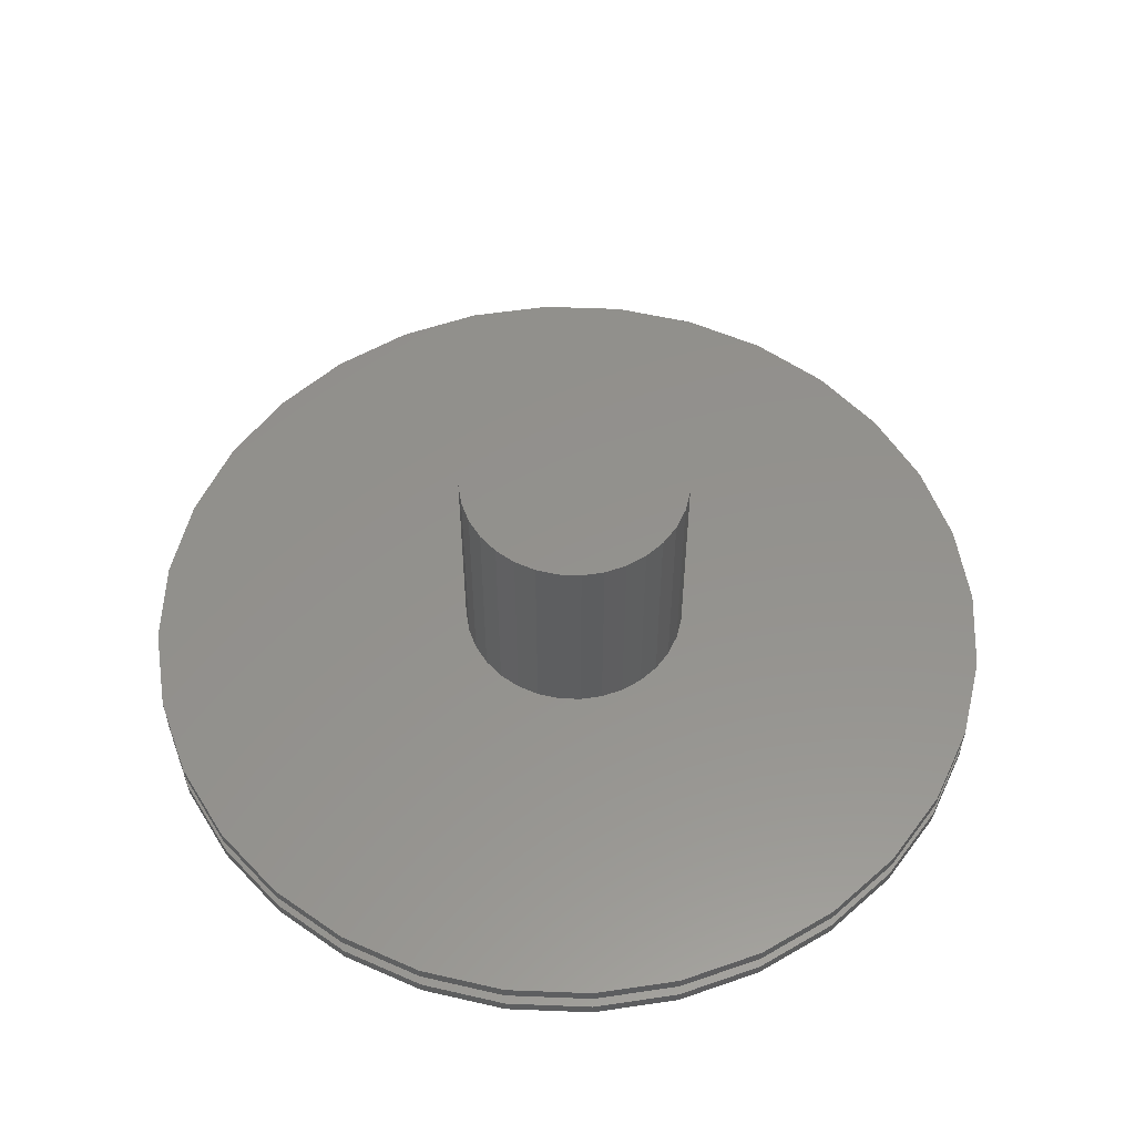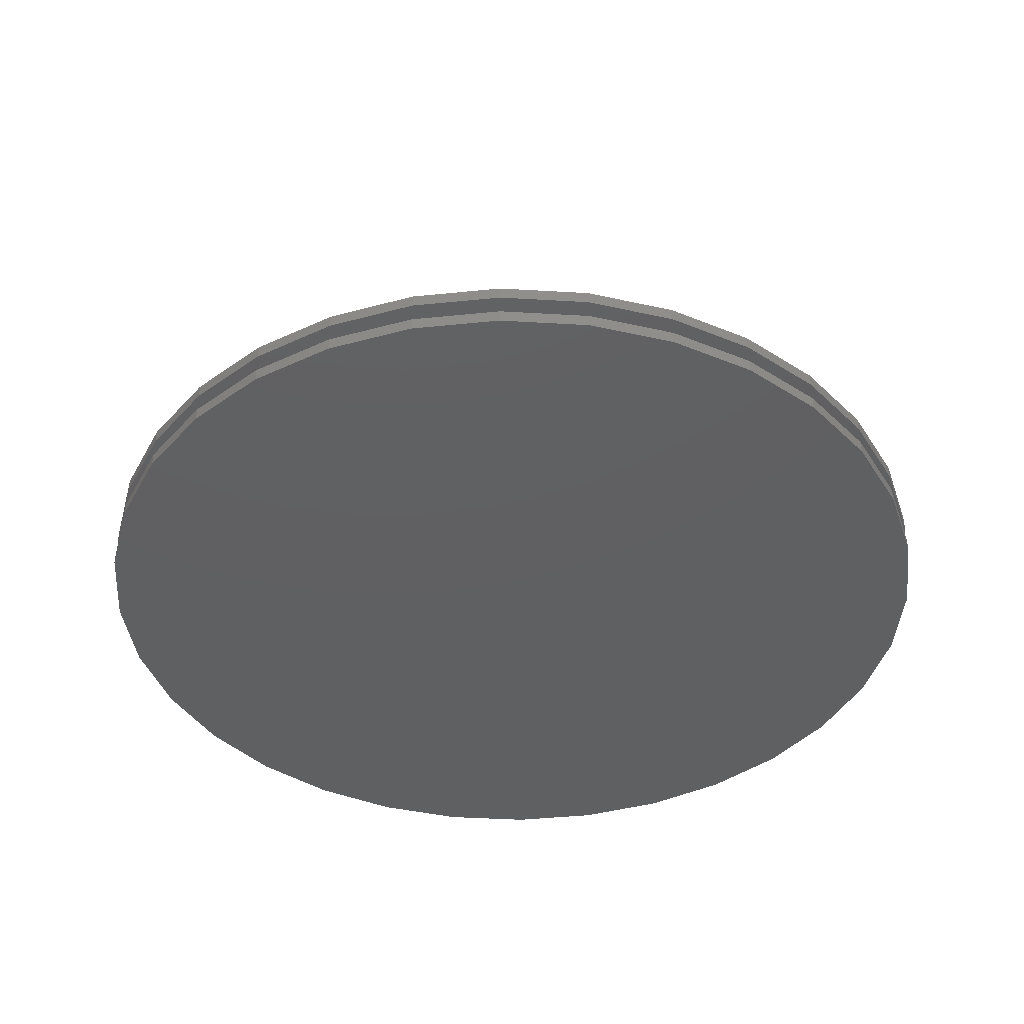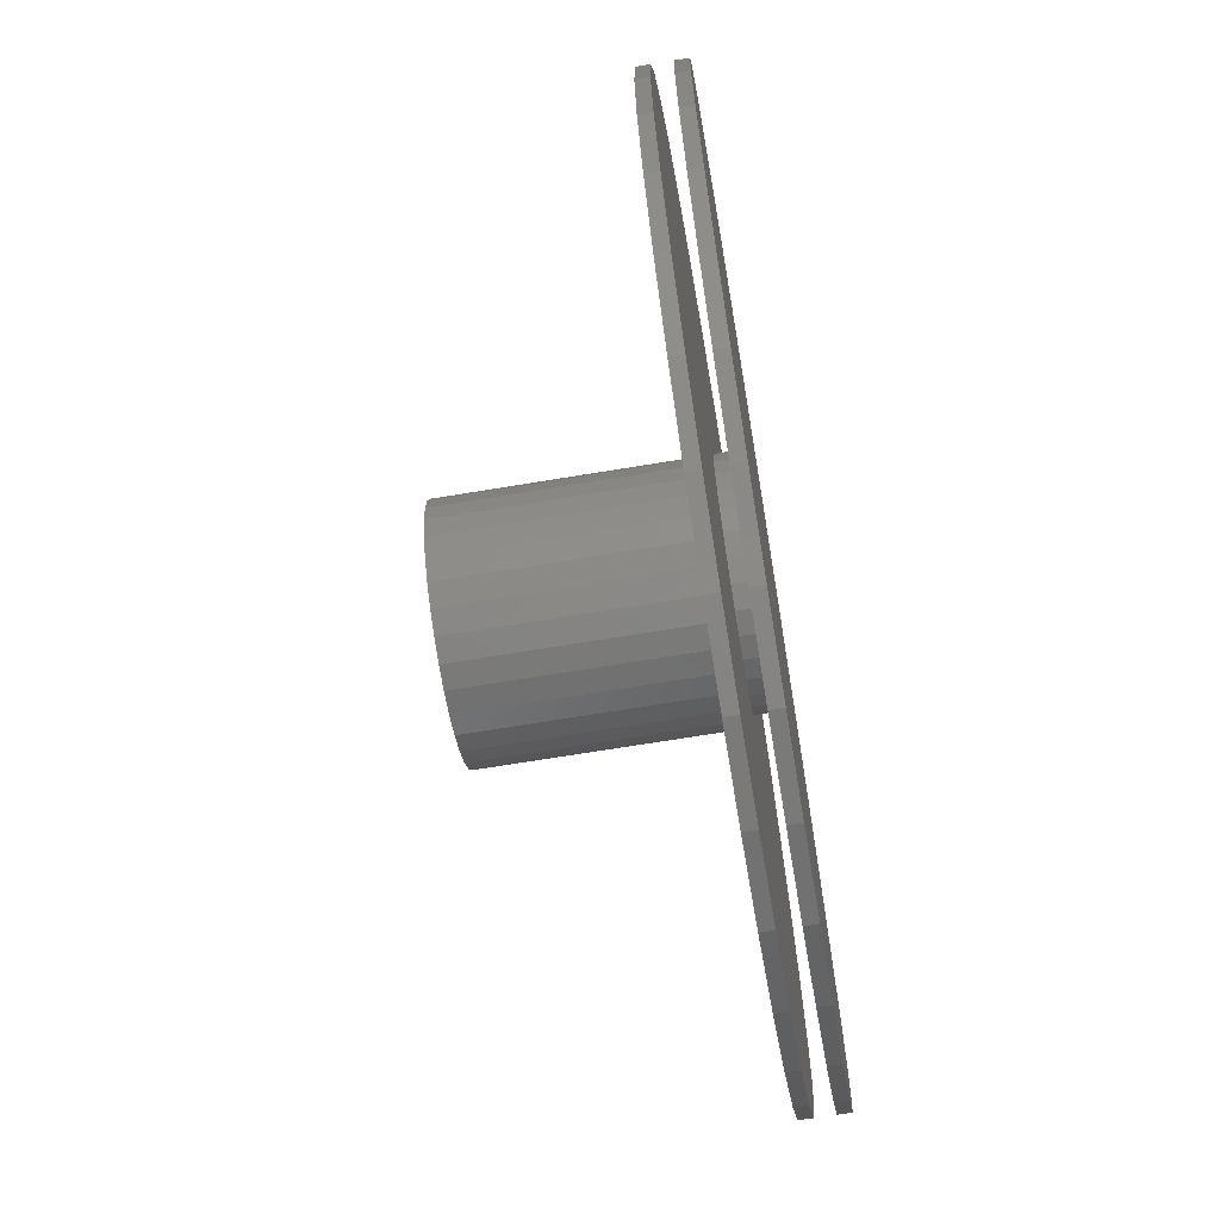
<metadata>
{"format":"stl","ext":"stl","renderer":"f3d","projection":"perspective","resolution":1024,"background":"white","views":[{"elev":55.4,"azim":53.0,"up":"+Z"},{"elev":-40.9,"azim":-111.0,"up":"+Z"},{"elev":-67.3,"azim":99.5,"up":"+Y"}]}
</metadata>
<code>
# stl→obj: 320 verts, 632 faces
v -0.07747 0.1338 0.05469
v -0.0529 0.1469 0.05469
v -0.5186 0.1047 0.05469
v -0.099 0.1161 0.05469
v -0.1167 0.09457 0.05469
v -0.09684 -0.5265 0.05469
v -0.2904 -0.4464 0.05469
v -0.1975 -0.496 0.05469
v 0.5344 0.1047 0.05469
v 0.08043 0.1338 0.05469
v 0.102 0.1161 0.05469
v 0.1196 0.09457 0.05469
v 0.5039 -0.2054 0.05469
v 0.05586 -0.1157 0.05469
v 0.0292 -0.1237 0.05469
v 0.5447 0 0.05469
v 0.1328 0.07001 0.05469
v 0.1409 0.04335 0.05469
v 0.1436 0.01562 0.05469
v 0.1409 -0.0121 0.05469
v 0.5344 -0.1047 0.05469
v -0.4881 -0.2054 0.05469
v -0.4385 -0.2983 0.05469
v -0.3717 -0.3796 0.05469
v 0.007895 -0.5368 0.05469
v 0.00148 -0.1265 0.05469
v -0.02624 -0.1237 0.05469
v -0.0529 -0.1157 0.05469
v -0.07747 -0.1025 0.05469
v -0.5186 -0.1047 0.05469
v 0.1126 -0.5265 0.05469
v 0.2133 -0.496 0.05469
v 0.3061 -0.4464 0.05469
v 0.3875 -0.3796 0.05469
v 0.4543 -0.2983 0.05469
v 0.00148 0.1577 0.05469
v 0.0292 0.155 0.05469
v 0.5039 0.2054 0.05469
v 0.4543 0.2983 0.05469
v 0.3875 0.3796 0.05469
v 0.3061 0.4464 0.05469
v 0.2133 0.496 0.05469
v 0.1126 0.5265 0.05469
v 0.007895 0.5368 0.05469
v -0.09684 0.5265 0.05469
v -0.1975 0.496 0.05469
v -0.2904 0.4464 0.05469
v -0.3717 0.3796 0.05469
v -0.4385 0.2983 0.05469
v -0.4881 0.2054 0.05469
v -0.02624 0.155 0.05469
v -0.5289 6.574e-17 0.05469
v -0.1379 -0.0121 0.05469
v -0.1406 0.01562 0.05469
v -0.1379 0.04335 0.05469
v -0.1298 0.07001 0.05469
v -0.099 -0.08486 0.05469
v -0.1167 -0.06332 0.05469
v -0.1298 -0.03876 0.05469
v 0.1328 -0.03876 0.05469
v 0.1196 -0.06332 0.05469
v 0.102 -0.08486 0.05469
v 0.08043 -0.1025 0.05469
v 0.05586 0.1469 0.05469
v 0.007895 0.5368 0
v 0.1126 0.5265 0
v -0.09684 0.5265 0
v 0.007895 -0.5368 0
v -0.09684 -0.5265 0
v 0.1126 -0.5265 0
v -0.1975 -0.496 0
v 0.2133 -0.496 0
v -0.2904 -0.4464 0
v 0.3061 -0.4464 0
v -0.3717 -0.3796 0
v 0.3875 -0.3796 0
v -0.4385 -0.2983 0
v 0.4543 -0.2983 0
v -0.4881 -0.2054 0
v 0.5039 -0.2054 0
v -0.5186 -0.1047 0
v 0.5344 -0.1047 0
v -0.5289 6.574e-17 0
v 0.5447 0 0
v -0.5186 0.1047 0
v 0.5344 0.1047 0
v -0.4881 0.2054 0
v 0.5039 0.2054 0
v -0.4385 0.2983 0
v 0.4543 0.2983 0
v -0.3717 0.3796 0
v 0.3875 0.3796 0
v -0.2904 0.4464 0
v 0.3061 0.4464 0
v -0.1975 0.496 0
v 0.2133 0.496 0
v -0.1305 0.0227 0.01562
v -0.1305 0.0227 0.03906
v -0.1279 0.04927 0.01562
v -0.1279 0.04927 0.03906
v -0.1201 0.07481 0.01562
v -0.1201 0.07481 0.03906
v -0.1076 0.09836 0.01562
v -0.1076 0.09836 0.03906
v -0.09062 0.119 0.01562
v -0.09062 0.119 0.03906
v -0.06999 0.1359 0.01562
v -0.06999 0.1359 0.03906
v -0.04644 0.1485 0.01562
v -0.04644 0.1485 0.03906
v -0.02089 0.1563 0.01562
v -0.02089 0.1563 0.03906
v 0.005674 0.1589 0.01562
v 0.005674 0.1589 0.03906
v 0.03224 0.1563 0.01562
v 0.03224 0.1563 0.03906
v 0.05779 0.1485 0.01562
v 0.05779 0.1485 0.03906
v 0.08133 0.1359 0.01562
v 0.08133 0.1359 0.03906
v 0.102 0.119 0.01562
v 0.102 0.119 0.03906
v 0.1189 0.09836 0.01562
v 0.1189 0.09836 0.03906
v 0.1315 0.07481 0.01562
v 0.1315 0.07481 0.03906
v 0.1392 0.04927 0.01562
v 0.1392 0.04927 0.03906
v 0.1419 0.0227 0.01562
v 0.1419 0.0227 0.03906
v 0.1392 -0.003871 0.01562
v 0.1392 -0.003871 0.03906
v 0.1315 -0.02942 0.01562
v 0.1315 -0.02942 0.03906
v 0.1189 -0.05296 0.01562
v 0.1189 -0.05296 0.03906
v 0.102 -0.0736 0.01562
v 0.102 -0.0736 0.03906
v 0.08133 -0.09054 0.01562
v 0.08133 -0.09054 0.03906
v 0.05779 -0.1031 0.01562
v 0.05779 -0.1031 0.03906
v 0.03224 -0.1109 0.01562
v 0.03224 -0.1109 0.03906
v 0.005674 -0.1135 0.01562
v 0.005674 -0.1135 0.03906
v -0.02089 -0.1109 0.01562
v -0.02089 -0.1109 0.03906
v -0.04644 -0.1031 0.01562
v -0.04644 -0.1031 0.03906
v -0.06999 -0.09054 0.01562
v -0.06999 -0.09054 0.03906
v -0.09062 -0.0736 0.01562
v -0.09062 -0.0736 0.03906
v -0.1076 -0.05296 0.01562
v -0.1076 -0.05296 0.03906
v -0.1201 -0.02942 0.01562
v -0.1201 -0.02942 0.03906
v -0.1279 -0.003871 0.01562
v -0.1279 -0.003871 0.03906
v -0.02319 0.1397 0.05469
v 0.02616 0.1397 0.05469
v 0.00148 0.1421 0.05469
v -0.04692 0.1325 0.05469
v 0.04988 0.1325 0.05469
v -0.06879 0.1208 0.05469
v 0.07175 0.1208 0.05469
v 0.07175 -0.08954 0.05469
v -0.04692 -0.1012 0.05469
v 0.04988 -0.1012 0.05469
v -0.02319 -0.1084 0.05469
v 0.02616 -0.1084 0.05469
v 0.00148 -0.1109 0.05469
v 0.09092 0.1051 0.05469
v -0.08795 0.1051 0.05469
v 0.1066 0.08589 0.05469
v -0.1037 0.08589 0.05469
v 0.1183 0.06403 0.05469
v -0.1154 0.06403 0.05469
v 0.1255 0.0403 0.05469
v -0.1226 0.0403 0.05469
v 0.128 0.01562 0.05469
v -0.125 0.01562 0.05469
v 0.1255 -0.00905 0.05469
v -0.1226 -0.00905 0.05469
v 0.1183 -0.03278 0.05469
v -0.1154 -0.03278 0.05469
v 0.1066 -0.05464 0.05469
v -0.1037 -0.05464 0.05469
v 0.09092 -0.07381 0.05469
v -0.08795 -0.07381 0.05469
v -0.06879 -0.08954 0.05469
v -0.5186 0.1047 0.01562
v 0.5344 0.1047 0.01562
v 0.5447 0 0.01562
v 0.5344 -0.1047 0.01562
v -0.4881 -0.2054 0.01562
v -0.4385 -0.2983 0.01562
v -0.3717 -0.3796 0.01562
v -0.2904 -0.4464 0.01562
v -0.1975 -0.496 0.01562
v -0.09684 -0.5265 0.01562
v 0.007895 -0.5368 0.01562
v -0.5186 -0.1047 0.01562
v 0.1126 -0.5265 0.01562
v 0.2133 -0.496 0.01562
v 0.3061 -0.4464 0.01562
v 0.3875 -0.3796 0.01562
v 0.4543 -0.2983 0.01562
v 0.5039 -0.2054 0.01562
v 0.5039 0.2054 0.01562
v 0.4543 0.2983 0.01562
v 0.3875 0.3796 0.01562
v 0.3061 0.4464 0.01562
v 0.2133 0.496 0.01562
v 0.1126 0.5265 0.01562
v 0.007895 0.5368 0.01562
v -0.09684 0.5265 0.01562
v -0.1975 0.496 0.01562
v -0.2904 0.4464 0.01562
v -0.3717 0.3796 0.01562
v -0.4385 0.2983 0.01562
v -0.4881 0.2054 0.01562
v -0.5289 6.574e-17 0.01562
v -0.5186 0.1047 0.03906
v 0.5344 0.1047 0.03906
v 0.5447 0 0.03906
v 0.5344 -0.1047 0.03906
v -0.4881 -0.2054 0.03906
v -0.5186 -0.1047 0.03906
v 0.007895 -0.5368 0.03906
v -0.09684 -0.5265 0.03906
v -0.1975 -0.496 0.03906
v -0.2904 -0.4464 0.03906
v -0.3717 -0.3796 0.03906
v -0.4385 -0.2983 0.03906
v 0.5039 -0.2054 0.03906
v 0.4543 -0.2983 0.03906
v 0.3875 -0.3796 0.03906
v 0.3061 -0.4464 0.03906
v 0.2133 -0.496 0.03906
v 0.1126 -0.5265 0.03906
v -0.4881 0.2054 0.03906
v -0.4385 0.2983 0.03906
v -0.3717 0.3796 0.03906
v -0.2904 0.4464 0.03906
v -0.1975 0.496 0.03906
v -0.09684 0.5265 0.03906
v 0.007895 0.5368 0.03906
v 0.1126 0.5265 0.03906
v 0.2133 0.496 0.03906
v 0.3061 0.4464 0.03906
v 0.3875 0.3796 0.03906
v 0.4543 0.2983 0.03906
v 0.5039 0.2054 0.03906
v -0.5289 6.574e-17 0.03906
v -0.02319 0.1397 0.3203
v -0.04692 0.1325 0.3203
v -0.06879 0.1208 0.3203
v -0.08795 0.1051 0.3203
v -0.1037 0.08589 0.3203
v -0.1154 0.06403 0.3203
v -0.1226 0.0403 0.3203
v -0.125 0.01562 0.3203
v 0.00148 0.1421 0.3203
v 0.02616 0.1397 0.3203
v 0.04988 0.1325 0.3203
v 0.07175 0.1208 0.3203
v 0.09092 0.1051 0.3203
v 0.1066 0.08589 0.3203
v 0.1183 0.06403 0.3203
v 0.1255 0.0403 0.3203
v 0.128 0.01562 0.3203
v 0.02616 -0.1084 0.3203
v 0.04988 -0.1012 0.3203
v 0.07175 -0.08954 0.3203
v 0.09092 -0.07381 0.3203
v 0.1066 -0.05464 0.3203
v 0.1183 -0.03278 0.3203
v 0.1255 -0.00905 0.3203
v 0.00148 -0.1109 0.3203
v -0.02319 -0.1084 0.3203
v -0.04692 -0.1012 0.3203
v -0.06879 -0.08954 0.3203
v -0.08795 -0.07381 0.3203
v -0.1037 -0.05464 0.3203
v -0.1154 -0.03278 0.3203
v -0.1226 -0.00905 0.3203
v -0.1406 0.01562 0.3359
v -0.1379 0.04335 0.3359
v -0.1298 0.07001 0.3359
v -0.1167 0.09457 0.3359
v -0.099 0.1161 0.3359
v -0.07747 0.1338 0.3359
v -0.0529 0.1469 0.3359
v -0.02624 0.155 0.3359
v 0.00148 0.1577 0.3359
v 0.0292 0.155 0.3359
v 0.05586 0.1469 0.3359
v 0.08043 0.1338 0.3359
v 0.102 0.1161 0.3359
v 0.1196 0.09457 0.3359
v 0.1328 0.07001 0.3359
v 0.1409 0.04335 0.3359
v 0.1436 0.01562 0.3359
v 0.1409 -0.0121 0.3359
v 0.1328 -0.03876 0.3359
v 0.1196 -0.06332 0.3359
v 0.102 -0.08486 0.3359
v 0.08043 -0.1025 0.3359
v 0.05586 -0.1157 0.3359
v 0.0292 -0.1237 0.3359
v 0.00148 -0.1265 0.3359
v -0.02624 -0.1237 0.3359
v -0.0529 -0.1157 0.3359
v -0.07747 -0.1025 0.3359
v -0.099 -0.08486 0.3359
v -0.1167 -0.06332 0.3359
v -0.1298 -0.03876 0.3359
v -0.1379 -0.0121 0.3359
f 1 2 3
f 4 1 3
f 4 3 5
f 6 7 8
f 9 10 11
f 11 12 9
f 13 14 15
f 16 9 12
f 16 12 17
f 16 17 18
f 16 18 19
f 16 19 20
f 16 20 21
f 22 23 24
f 22 24 7
f 22 7 6
f 22 6 25
f 22 25 26
f 22 26 27
f 22 27 28
f 22 28 29
f 22 29 30
f 26 25 31
f 26 31 32
f 26 32 33
f 26 33 34
f 26 34 35
f 26 35 13
f 26 13 15
f 36 37 38
f 36 38 39
f 36 39 40
f 36 40 41
f 36 41 42
f 36 42 43
f 36 43 44
f 36 44 45
f 36 45 46
f 36 46 47
f 36 47 48
f 36 48 49
f 36 49 50
f 50 3 2
f 50 2 51
f 50 51 36
f 52 53 54
f 52 54 55
f 52 55 56
f 52 56 5
f 52 5 3
f 30 29 57
f 30 57 58
f 30 58 59
f 30 59 53
f 30 53 52
f 21 20 60
f 21 60 61
f 21 61 62
f 21 62 63
f 21 63 14
f 21 14 13
f 10 9 64
f 64 9 38
f 64 38 37
f 65 66 67
f 68 69 70
f 70 69 71
f 70 71 72
f 72 71 73
f 72 73 74
f 74 73 75
f 74 75 76
f 76 75 77
f 76 77 78
f 78 77 79
f 78 79 80
f 80 79 81
f 80 81 82
f 82 81 83
f 82 83 84
f 84 83 85
f 84 85 86
f 86 85 87
f 86 87 88
f 88 87 89
f 88 89 90
f 90 89 91
f 90 91 92
f 92 91 93
f 92 93 94
f 94 93 95
f 94 95 96
f 96 95 67
f 96 67 66
f 97 98 99
f 99 98 100
f 99 100 101
f 101 100 102
f 101 102 103
f 103 102 104
f 103 104 105
f 105 104 106
f 105 106 107
f 107 106 108
f 107 108 109
f 109 108 110
f 109 110 111
f 111 110 112
f 111 112 113
f 113 112 114
f 113 114 115
f 115 114 116
f 115 116 117
f 117 116 118
f 117 118 119
f 119 118 120
f 119 120 121
f 121 120 122
f 121 122 123
f 123 122 124
f 123 124 125
f 125 124 126
f 125 126 127
f 127 126 128
f 127 128 129
f 129 128 130
f 129 130 131
f 131 130 132
f 131 132 133
f 133 132 134
f 133 134 135
f 135 134 136
f 135 136 137
f 137 136 138
f 137 138 139
f 139 138 140
f 139 140 141
f 141 140 142
f 141 142 143
f 143 142 144
f 143 144 145
f 145 144 146
f 145 146 147
f 147 146 148
f 147 148 149
f 149 148 150
f 149 150 151
f 151 150 152
f 151 152 153
f 153 152 154
f 153 154 155
f 155 154 156
f 155 156 157
f 157 156 158
f 157 158 159
f 159 158 160
f 159 160 97
f 97 160 98
f 161 162 163
f 162 161 164
f 162 164 165
f 165 164 166
f 165 166 167
f 168 169 170
f 170 169 171
f 170 171 172
f 172 171 173
f 167 166 174
f 174 166 175
f 174 175 176
f 176 175 177
f 176 177 178
f 178 177 179
f 178 179 180
f 180 179 181
f 180 181 182
f 182 181 183
f 182 183 184
f 184 183 185
f 184 185 186
f 186 185 187
f 186 187 188
f 188 187 189
f 188 189 190
f 190 189 191
f 190 191 168
f 168 191 192
f 168 192 169
f 107 109 193
f 105 107 193
f 105 193 103
f 194 119 121
f 121 123 194
f 195 194 123
f 195 123 125
f 195 125 127
f 195 127 129
f 195 129 131
f 195 131 196
f 197 198 199
f 197 199 200
f 197 200 201
f 197 201 202
f 197 202 203
f 197 203 145
f 197 145 147
f 197 147 204
f 145 203 205
f 145 205 206
f 145 206 207
f 145 207 208
f 145 208 209
f 145 209 210
f 145 210 143
f 113 115 211
f 113 211 212
f 113 212 213
f 113 213 214
f 113 214 215
f 113 215 216
f 113 216 217
f 113 217 218
f 113 218 219
f 113 219 220
f 113 220 221
f 113 221 222
f 113 222 223
f 223 193 109
f 223 109 111
f 223 111 113
f 224 159 97
f 224 97 99
f 224 99 101
f 224 101 103
f 224 103 193
f 204 147 149
f 204 149 151
f 204 151 153
f 204 153 155
f 204 155 157
f 204 157 159
f 204 159 224
f 196 131 133
f 196 133 135
f 196 135 137
f 196 137 139
f 196 139 141
f 196 141 143
f 196 143 210
f 119 194 117
f 117 194 211
f 117 211 115
f 225 110 108
f 225 108 106
f 104 225 106
f 122 120 226
f 226 124 122
f 227 228 132
f 227 132 130
f 227 130 128
f 227 128 126
f 227 126 124
f 227 124 226
f 229 230 148
f 229 148 146
f 229 146 231
f 229 231 232
f 229 232 233
f 229 233 234
f 229 234 235
f 229 235 236
f 146 144 237
f 146 237 238
f 146 238 239
f 146 239 240
f 146 240 241
f 146 241 242
f 146 242 231
f 114 243 244
f 114 244 245
f 114 245 246
f 114 246 247
f 114 247 248
f 114 248 249
f 114 249 250
f 114 250 251
f 114 251 252
f 114 252 253
f 114 253 254
f 114 254 255
f 114 255 116
f 243 114 112
f 243 112 110
f 243 110 225
f 256 225 104
f 256 104 102
f 256 102 100
f 256 100 98
f 256 98 160
f 230 256 160
f 230 160 158
f 230 158 156
f 230 156 154
f 230 154 152
f 230 152 150
f 230 150 148
f 228 237 144
f 228 144 142
f 228 142 140
f 228 140 138
f 228 138 136
f 228 136 134
f 228 134 132
f 116 255 118
f 118 255 226
f 118 226 120
f 163 257 161
f 161 257 258
f 161 258 164
f 164 258 259
f 164 259 166
f 166 259 260
f 166 260 175
f 175 260 261
f 175 261 177
f 177 261 262
f 177 262 179
f 179 262 263
f 179 263 181
f 181 263 264
f 181 264 183
f 257 163 265
f 265 163 162
f 265 162 266
f 266 162 165
f 266 165 267
f 267 165 167
f 267 167 268
f 268 167 174
f 268 174 269
f 269 174 176
f 269 176 270
f 270 176 178
f 270 178 271
f 271 178 180
f 271 180 272
f 272 180 182
f 272 182 273
f 173 274 172
f 172 274 275
f 172 275 170
f 170 275 276
f 170 276 168
f 168 276 277
f 168 277 190
f 190 277 278
f 190 278 188
f 188 278 279
f 188 279 186
f 186 279 280
f 186 280 184
f 184 280 273
f 184 273 182
f 274 173 281
f 281 173 171
f 281 171 282
f 282 171 169
f 282 169 283
f 283 169 192
f 283 192 284
f 284 192 191
f 284 191 285
f 285 191 189
f 285 189 286
f 286 189 187
f 286 187 287
f 287 187 185
f 287 185 288
f 288 185 183
f 288 183 264
f 54 289 55
f 55 289 290
f 55 290 56
f 56 290 291
f 56 291 5
f 5 291 292
f 5 292 4
f 4 292 293
f 4 293 1
f 1 293 294
f 1 294 2
f 2 294 295
f 2 295 51
f 51 295 296
f 51 296 36
f 36 296 297
f 36 297 37
f 37 297 298
f 37 298 64
f 64 298 299
f 64 299 10
f 10 299 300
f 10 300 11
f 11 300 301
f 11 301 12
f 12 301 302
f 12 302 17
f 17 302 303
f 17 303 18
f 18 303 304
f 18 304 19
f 19 304 305
f 256 52 225
f 225 52 3
f 225 3 243
f 243 3 50
f 243 50 244
f 244 50 49
f 244 49 245
f 245 49 48
f 245 48 246
f 246 48 47
f 246 47 247
f 247 47 46
f 247 46 248
f 248 46 45
f 248 45 249
f 249 45 44
f 249 44 250
f 250 44 43
f 250 43 251
f 251 43 42
f 251 42 252
f 252 42 41
f 252 41 253
f 253 41 40
f 253 40 254
f 254 40 39
f 254 39 255
f 255 39 38
f 255 38 226
f 226 38 9
f 226 9 227
f 227 9 16
f 83 224 85
f 85 224 193
f 85 193 87
f 87 193 223
f 87 223 89
f 89 223 222
f 89 222 91
f 91 222 221
f 91 221 93
f 93 221 220
f 93 220 95
f 95 220 219
f 95 219 67
f 67 219 218
f 67 218 65
f 65 218 217
f 65 217 66
f 66 217 216
f 66 216 96
f 96 216 215
f 96 215 94
f 94 215 214
f 94 214 92
f 92 214 213
f 92 213 90
f 90 213 212
f 90 212 88
f 88 212 211
f 88 211 86
f 86 211 194
f 86 194 84
f 84 194 195
f 227 16 228
f 228 16 21
f 228 21 237
f 237 21 13
f 237 13 238
f 238 13 35
f 238 35 239
f 239 35 34
f 239 34 240
f 240 34 33
f 240 33 241
f 241 33 32
f 241 32 242
f 242 32 31
f 242 31 231
f 231 31 25
f 231 25 232
f 232 25 6
f 232 6 233
f 233 6 8
f 233 8 234
f 234 8 7
f 234 7 235
f 235 7 24
f 235 24 236
f 236 24 23
f 236 23 229
f 229 23 22
f 229 22 230
f 230 22 30
f 230 30 256
f 256 30 52
f 84 195 82
f 82 195 196
f 82 196 80
f 80 196 210
f 80 210 78
f 78 210 209
f 78 209 76
f 76 209 208
f 76 208 74
f 74 208 207
f 74 207 72
f 72 207 206
f 72 206 70
f 70 206 205
f 70 205 68
f 68 205 203
f 68 203 69
f 69 203 202
f 69 202 71
f 71 202 201
f 71 201 73
f 73 201 200
f 73 200 75
f 75 200 199
f 75 199 77
f 77 199 198
f 77 198 79
f 79 198 197
f 79 197 81
f 81 197 204
f 81 204 83
f 83 204 224
f 265 266 257
f 258 257 266
f 267 258 266
f 259 258 267
f 268 259 267
f 275 283 276
f 282 283 275
f 274 282 275
f 281 282 274
f 283 284 276
f 276 284 285
f 276 285 277
f 277 285 286
f 277 286 278
f 278 286 287
f 278 287 279
f 279 287 288
f 279 288 280
f 280 288 264
f 280 264 273
f 273 264 263
f 273 263 272
f 272 263 262
f 272 262 271
f 271 262 261
f 271 261 270
f 270 261 260
f 270 260 269
f 269 260 259
f 269 259 268
f 19 305 20
f 20 305 306
f 20 306 60
f 60 306 307
f 60 307 61
f 61 307 308
f 61 308 62
f 62 308 309
f 62 309 63
f 63 309 310
f 63 310 14
f 14 310 311
f 14 311 15
f 15 311 312
f 15 312 26
f 26 312 313
f 26 313 27
f 27 313 314
f 27 314 28
f 28 314 315
f 28 315 29
f 29 315 316
f 29 316 57
f 57 316 317
f 57 317 58
f 58 317 318
f 58 318 59
f 59 318 319
f 59 319 53
f 53 319 320
f 53 320 54
f 54 320 289
f 296 298 297
f 298 296 295
f 298 295 299
f 311 314 312
f 312 314 313
f 299 295 300
f 300 295 294
f 300 294 301
f 301 294 293
f 301 293 302
f 302 293 292
f 302 292 303
f 303 292 291
f 303 291 304
f 304 291 290
f 304 290 305
f 305 290 289
f 305 289 306
f 306 289 320
f 306 320 307
f 307 320 319
f 307 319 308
f 308 319 318
f 308 318 309
f 309 318 317
f 309 317 310
f 310 317 316
f 310 316 311
f 311 316 315
f 311 315 314

</code>
